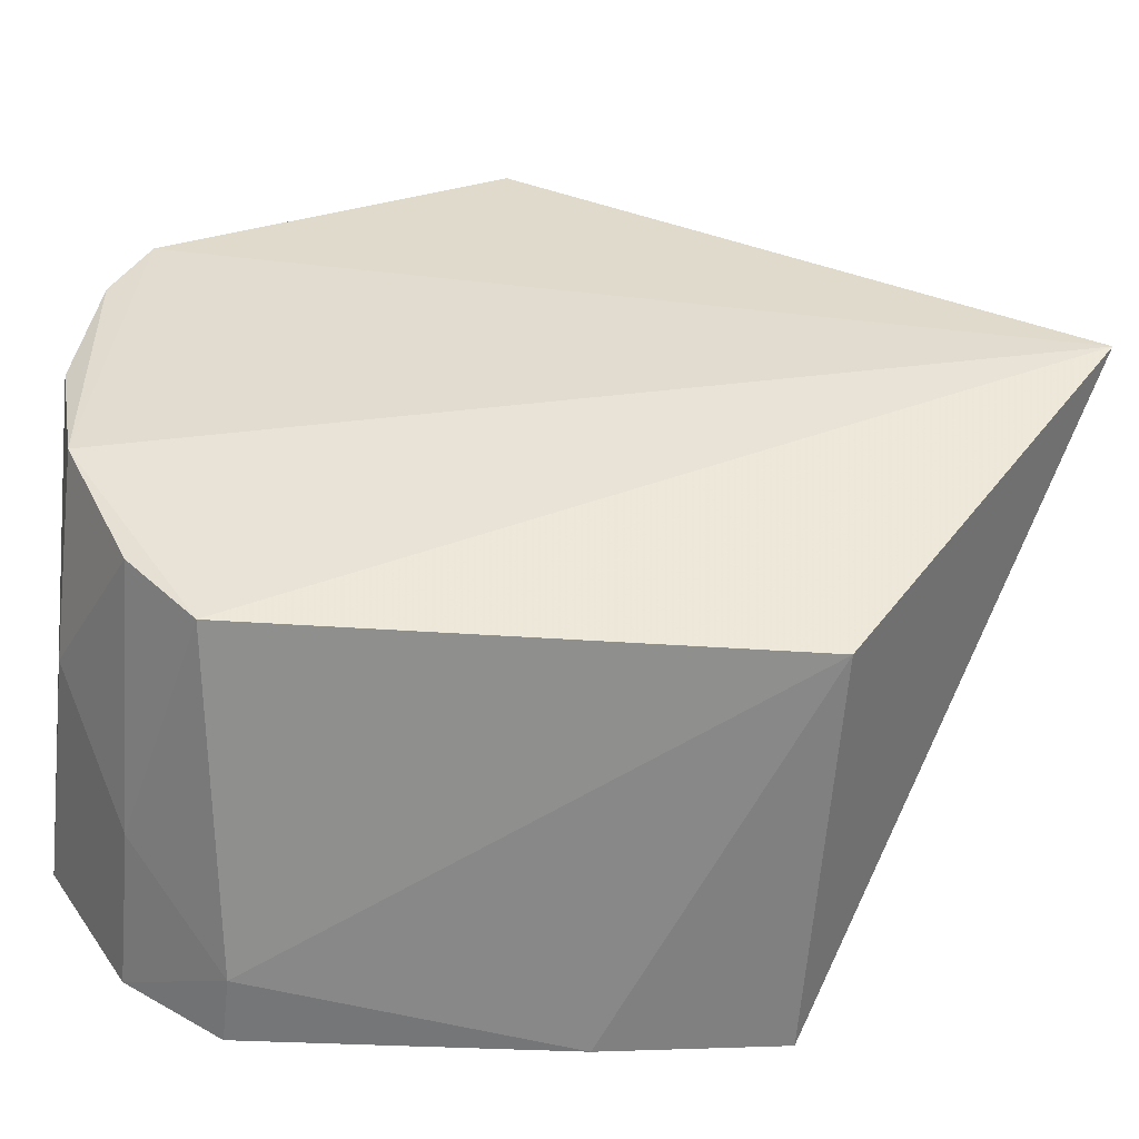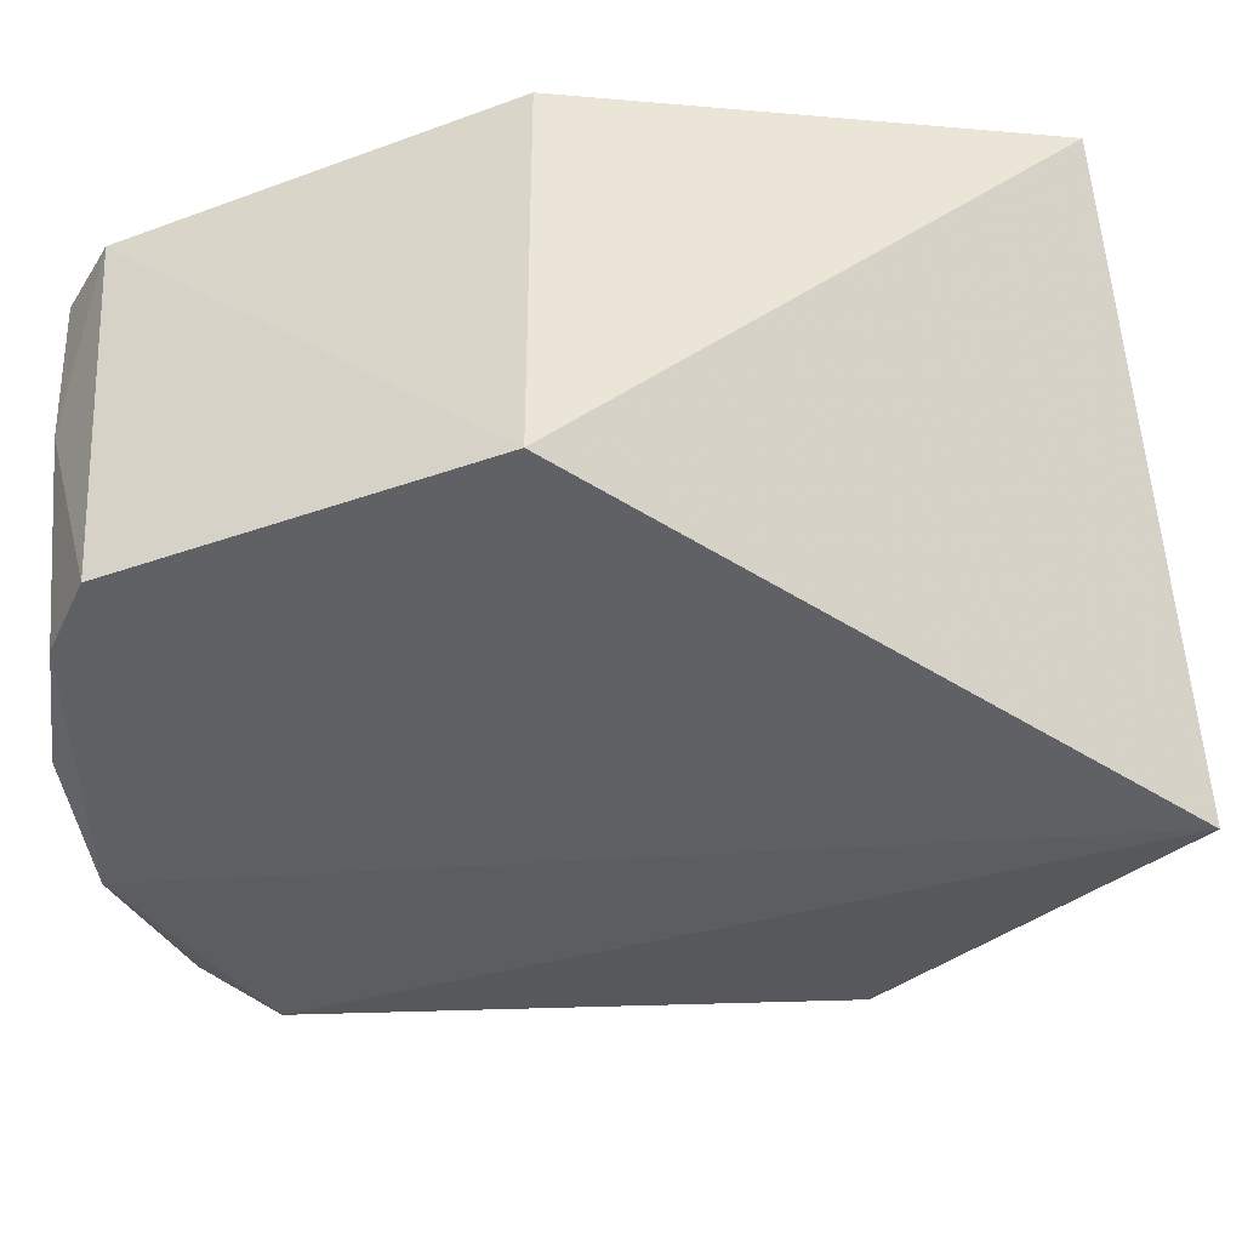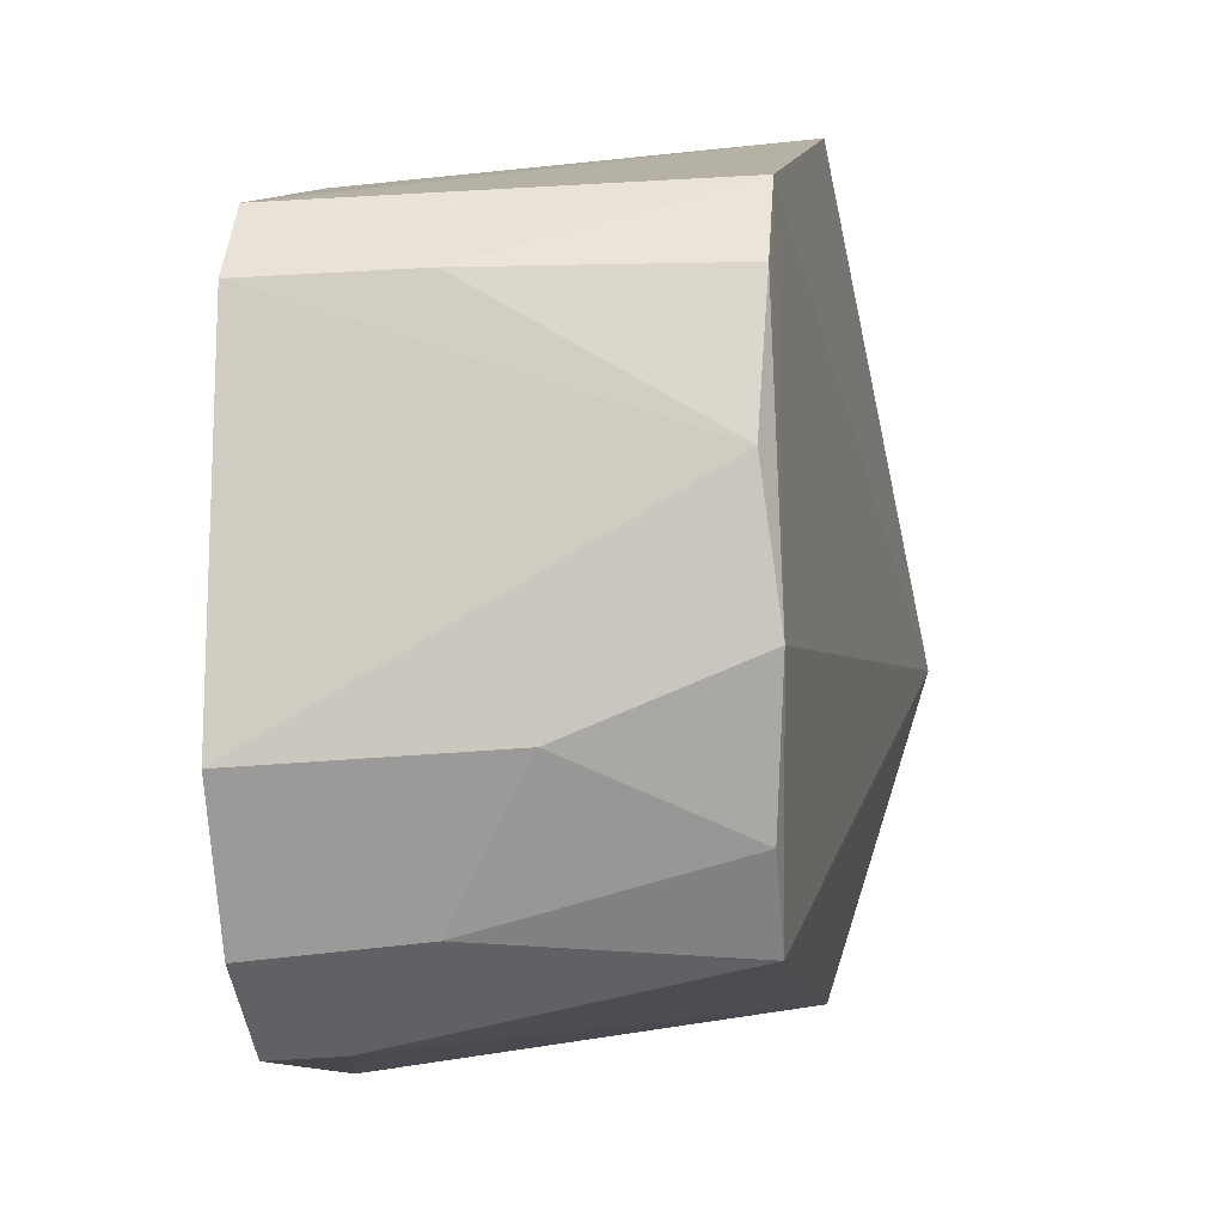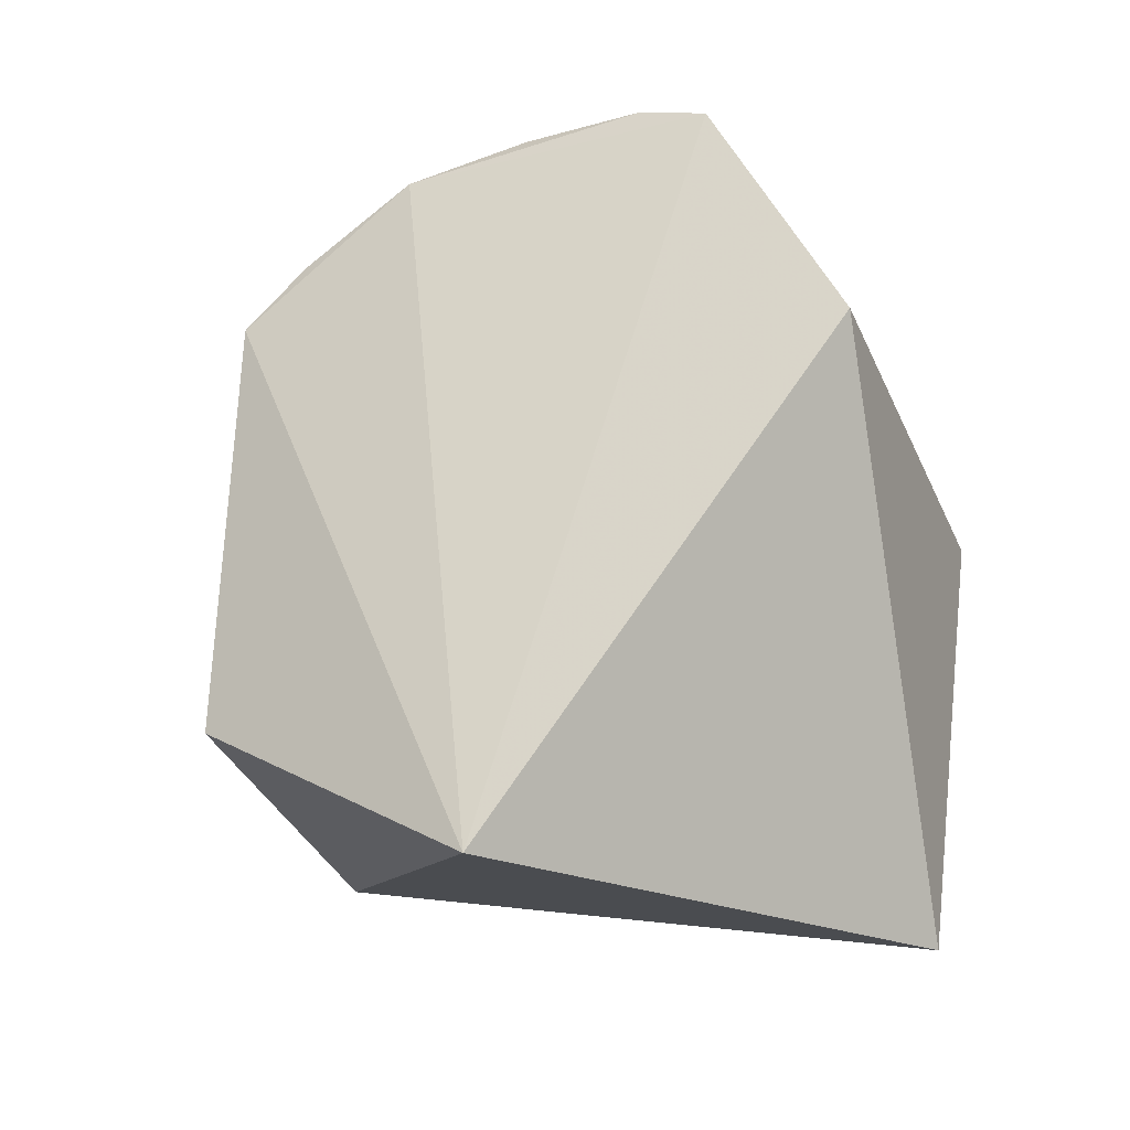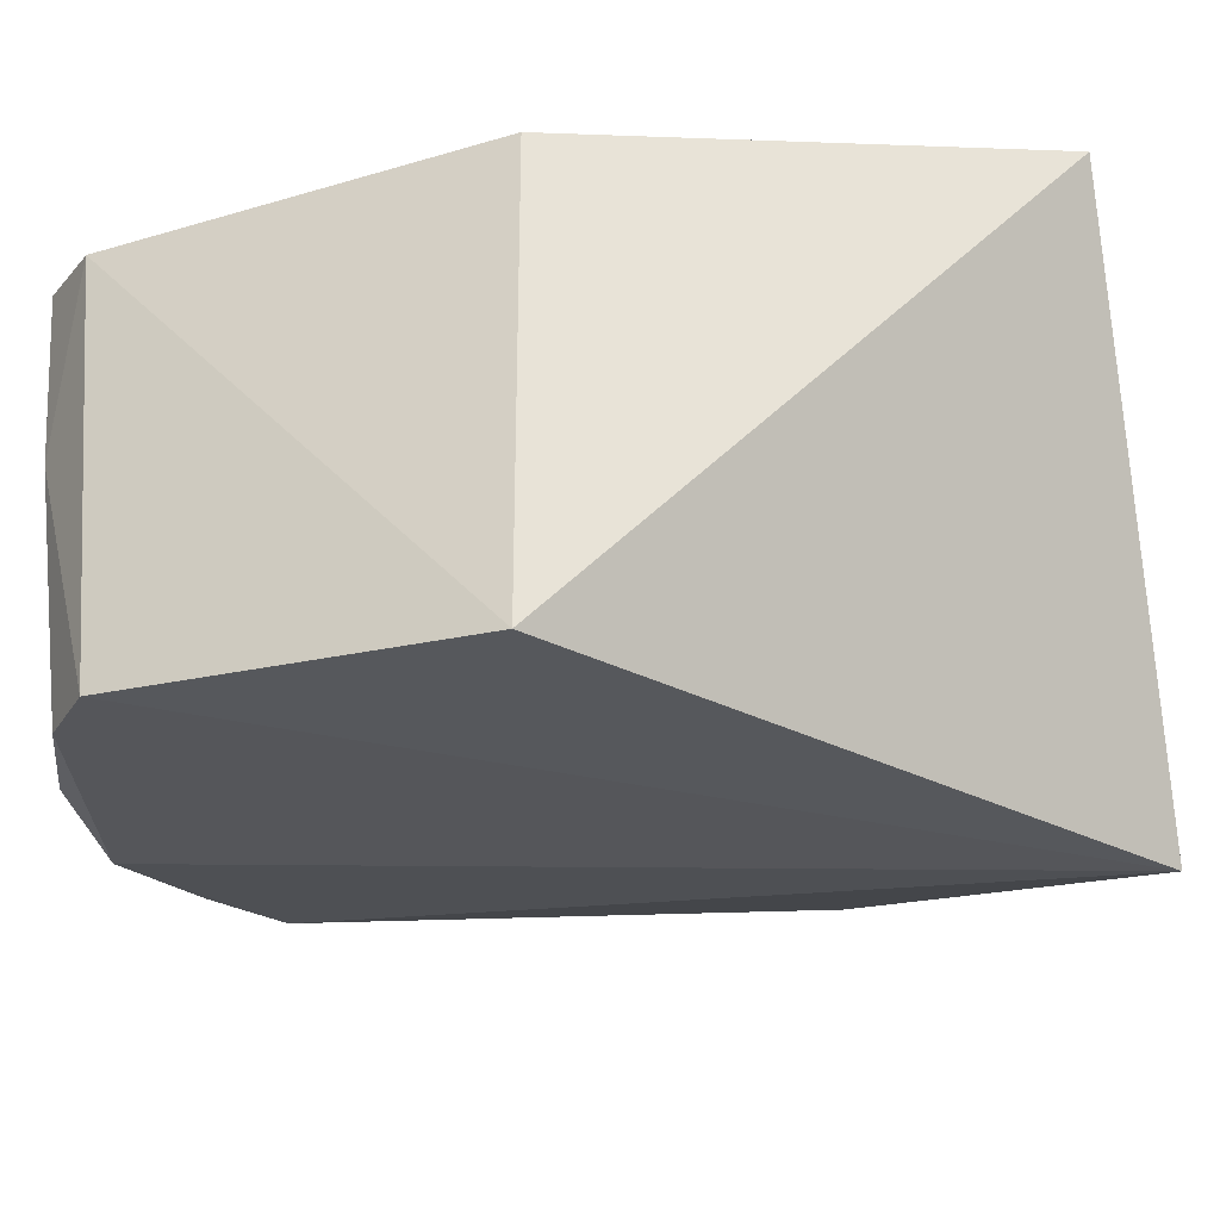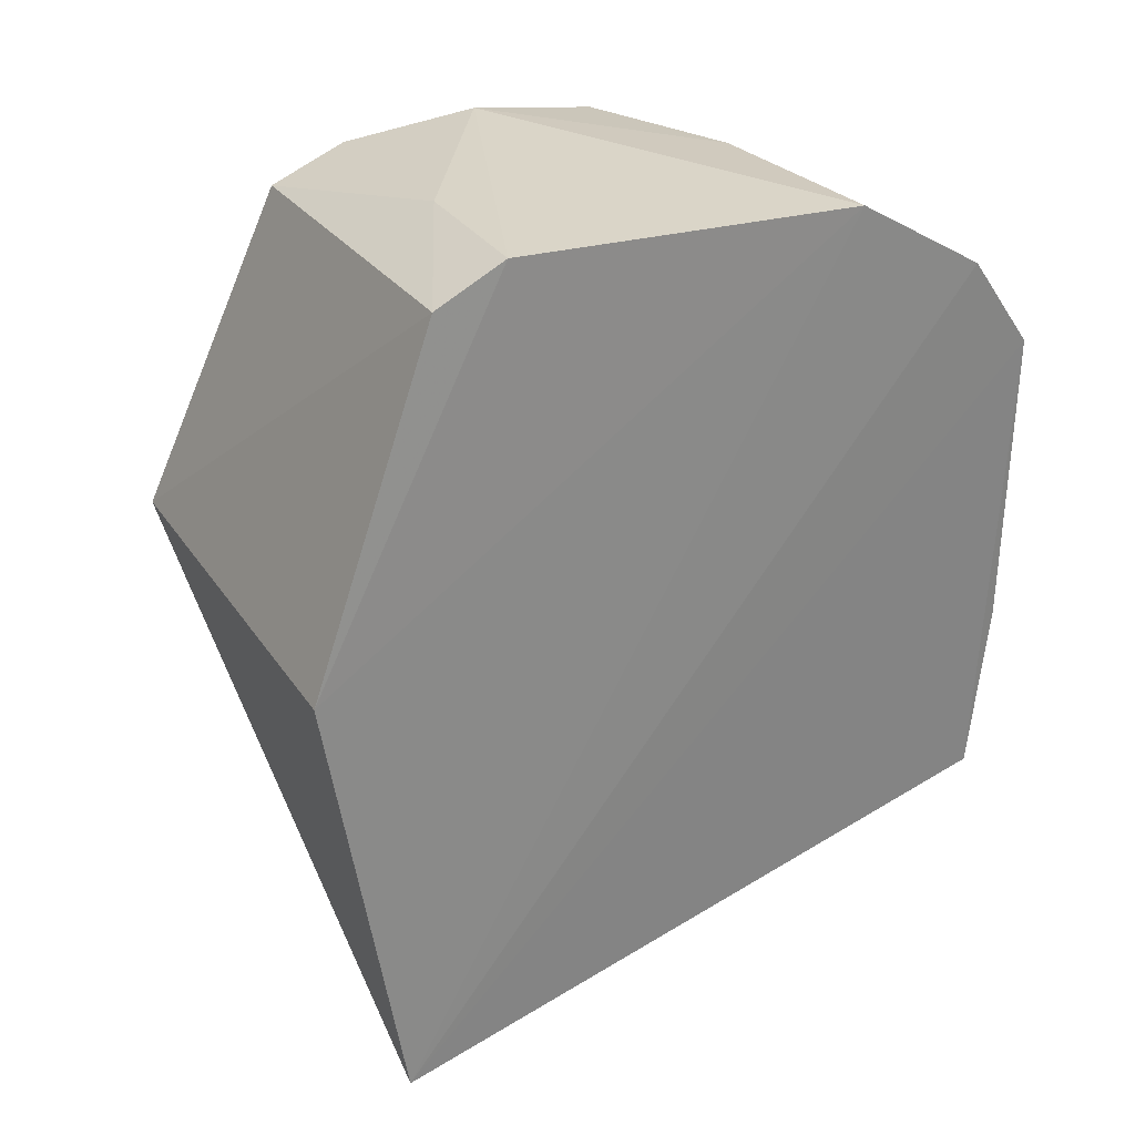
<metadata>
{"format":"obj","ext":"obj","renderer":"f3d","projection":"perspective","resolution":1024,"background":"white","views":[{"elev":-53.8,"azim":-93.8,"up":"+Z"},{"elev":47.3,"azim":-92.1,"up":"+Z"},{"elev":-10.8,"azim":-172.6,"up":"+Z"},{"elev":-33.3,"azim":-65.3,"up":"+Y"},{"elev":65.4,"azim":-91.7,"up":"+Z"},{"elev":29.2,"azim":64.7,"up":"+Y"}]}
</metadata>
<code>
v -0.04945 0.01706 0.02582
v -0.04893 0.002341 0.02349
v -0.04985 0.02409 0.001313
v -0.06264 0.02491 0.003559
v -0.06344 0.01749 0.02649
v -0.06267 0.008143 0.00349
v -0.04992 0.02993 0.01922
v -0.04993 0.008278 0.002045
v -0.05201 0.02398 0.001422
v -0.06562 0.0001916 0.01458
v -0.04976 0.02969 0.007684
v -0.05005 0.02866 0.02148
v -0.06277 0.02929 0.01931
v -0.04975 0.02713 0.003457
v -0.05002 0.01398 0.001353
v -0.06282 0.02819 0.02179
v -0.06303 0.02912 0.01034
v -0.05485 0.02698 0.003937
v -0.05512 0.02987 0.0193
v -0.06263 0.02704 0.005976
v -0.06251 0.02988 0.01481
v -0.05745 0.02927 0.008101
f 5 2 1
f 8 3 2
f 9 6 4
f 10 4 6
f 10 2 5
f 10 8 2
f 10 6 8
f 11 7 1
f 11 1 2
f 12 5 1
f 12 1 7
f 14 3 9
f 14 11 2
f 14 2 3
f 15 8 6
f 15 6 9
f 15 9 3
f 15 3 8
f 16 5 12
f 16 10 5
f 17 4 10
f 17 16 13
f 17 10 16
f 18 14 9
f 18 9 4
f 18 11 14
f 19 16 12
f 19 12 7
f 19 13 16
f 20 18 4
f 20 4 17
f 21 17 13
f 21 13 19
f 21 19 7
f 21 7 11
f 22 20 17
f 22 11 18
f 22 18 20
f 22 21 11
f 22 17 21

</code>
